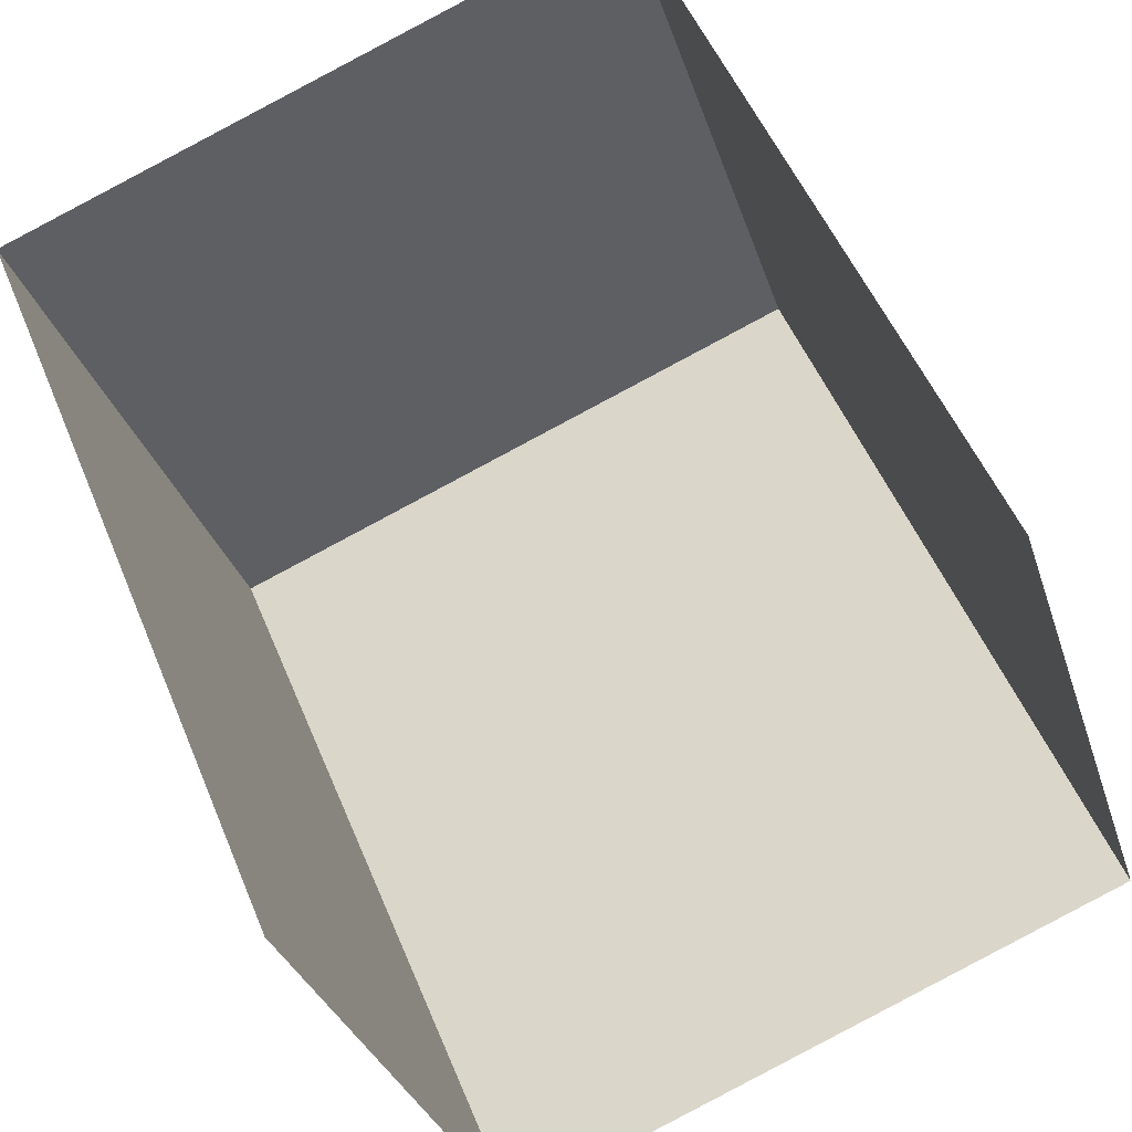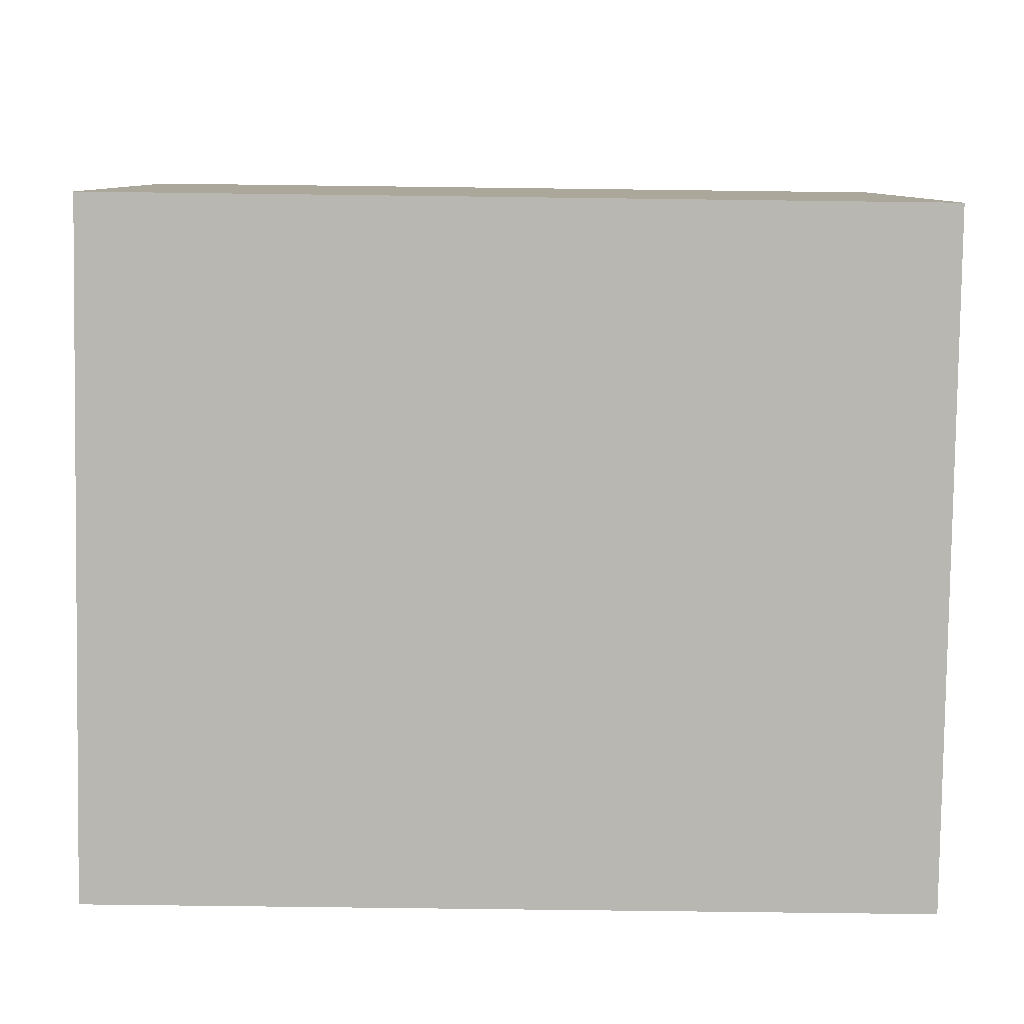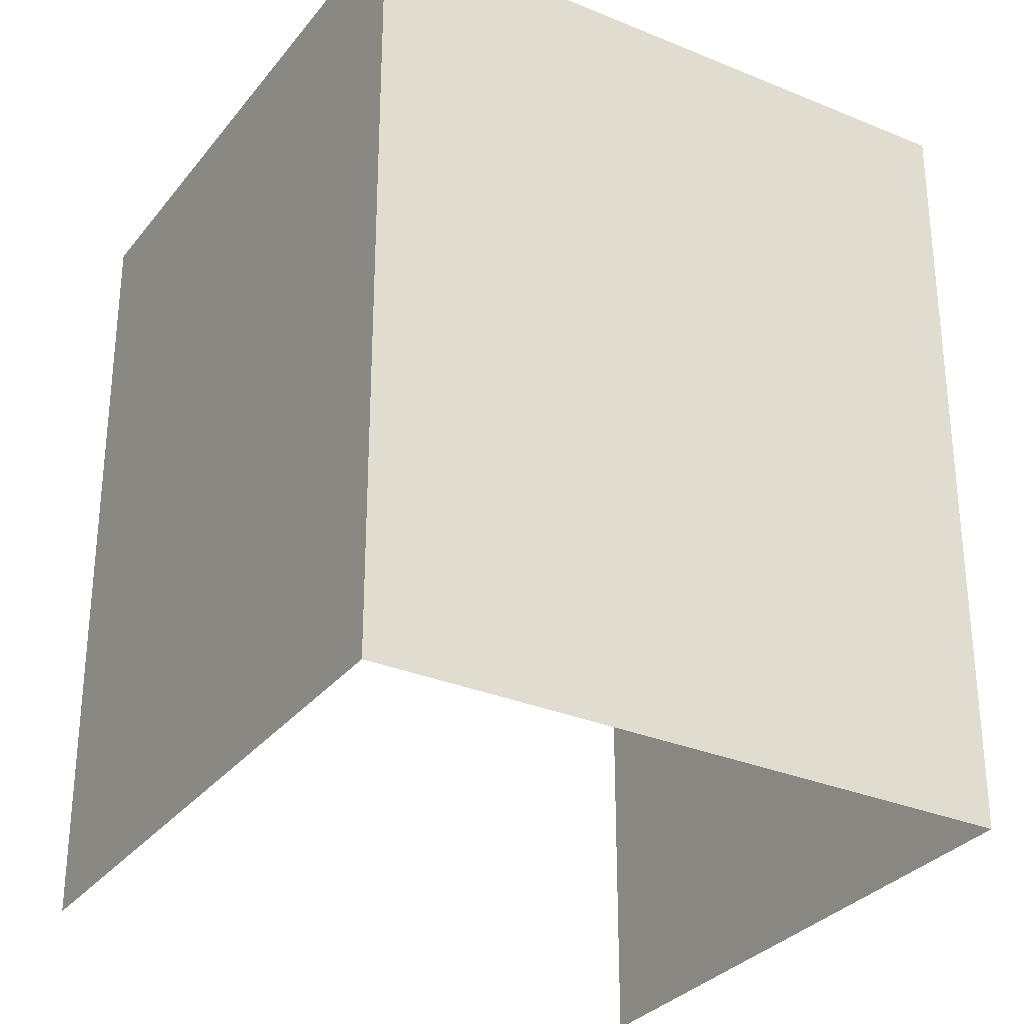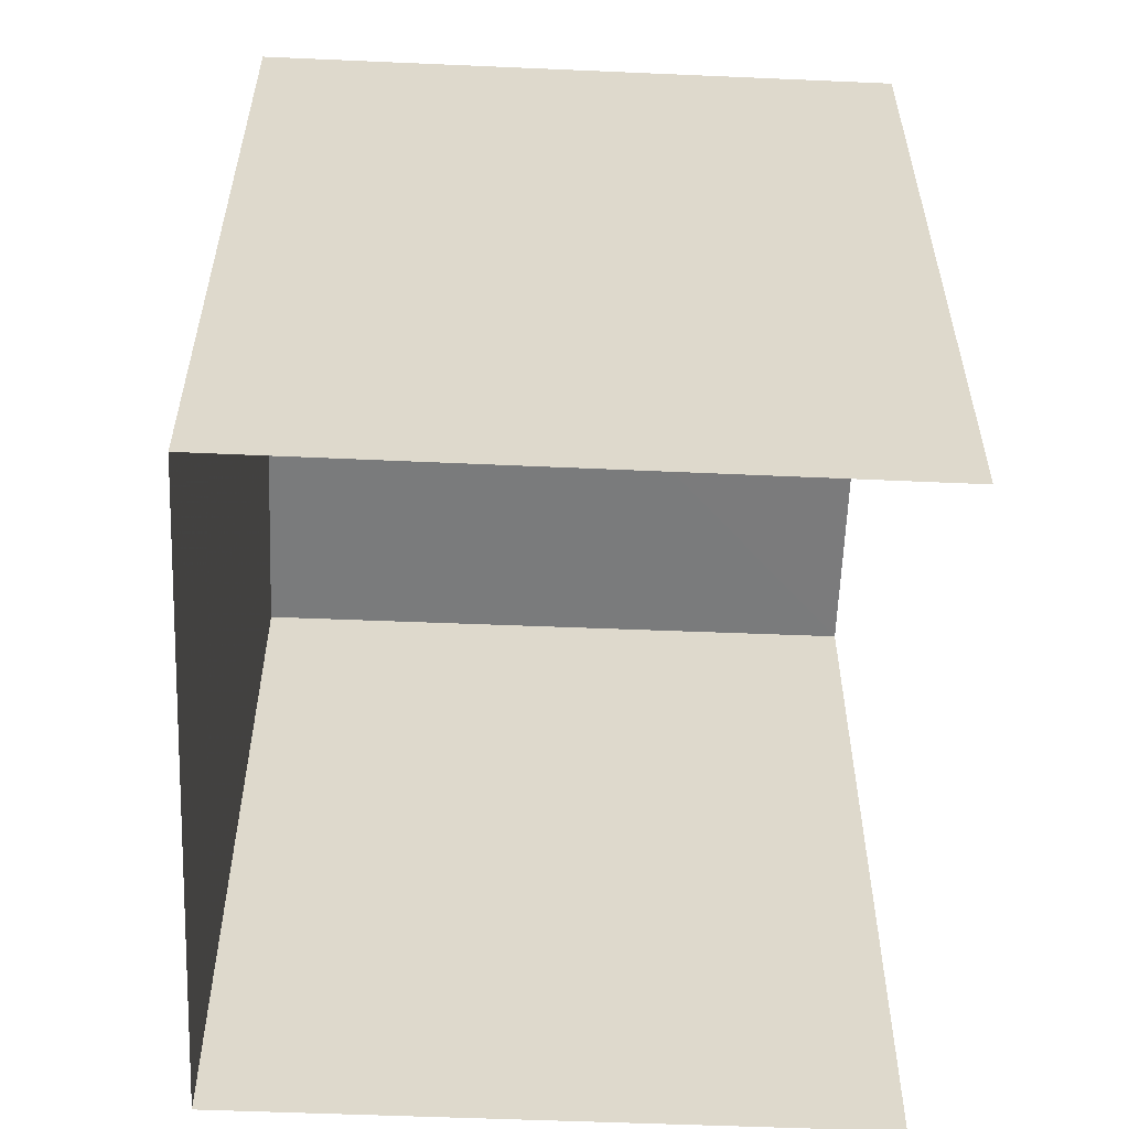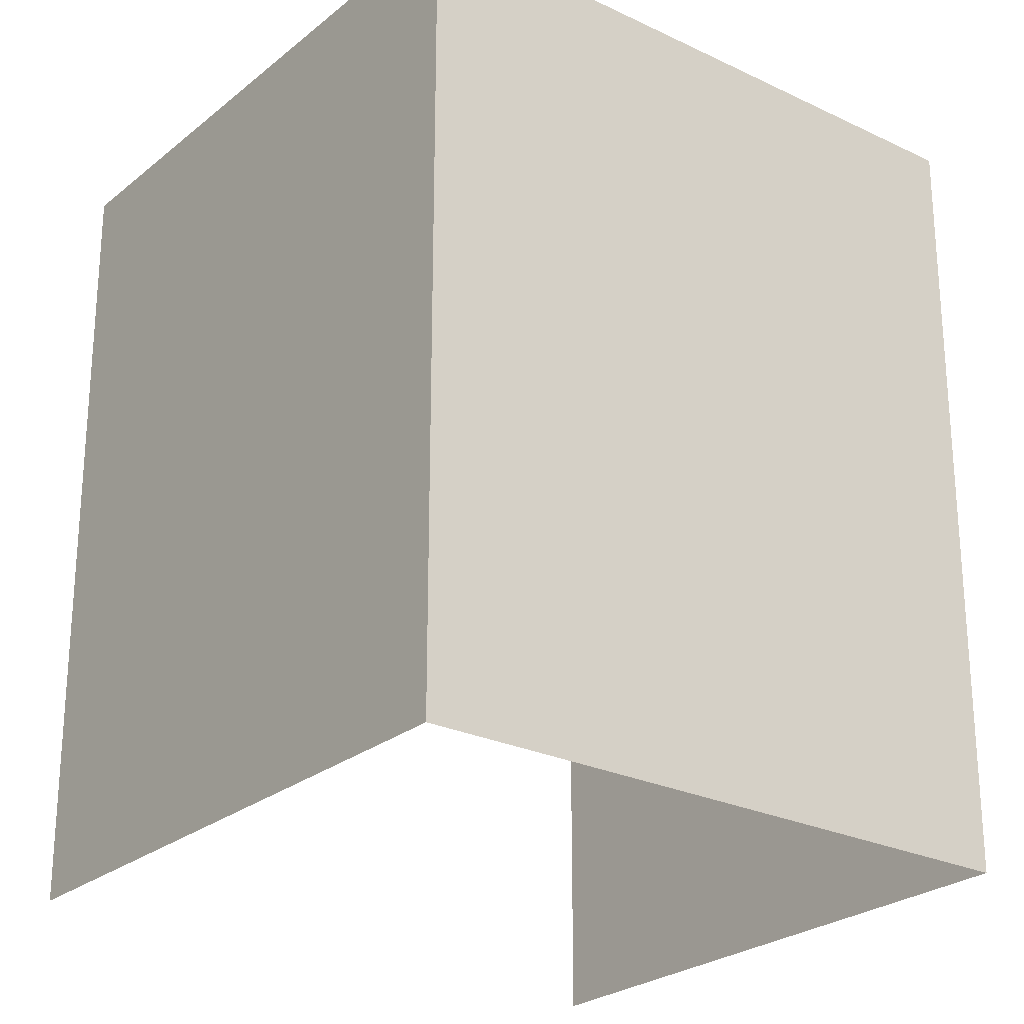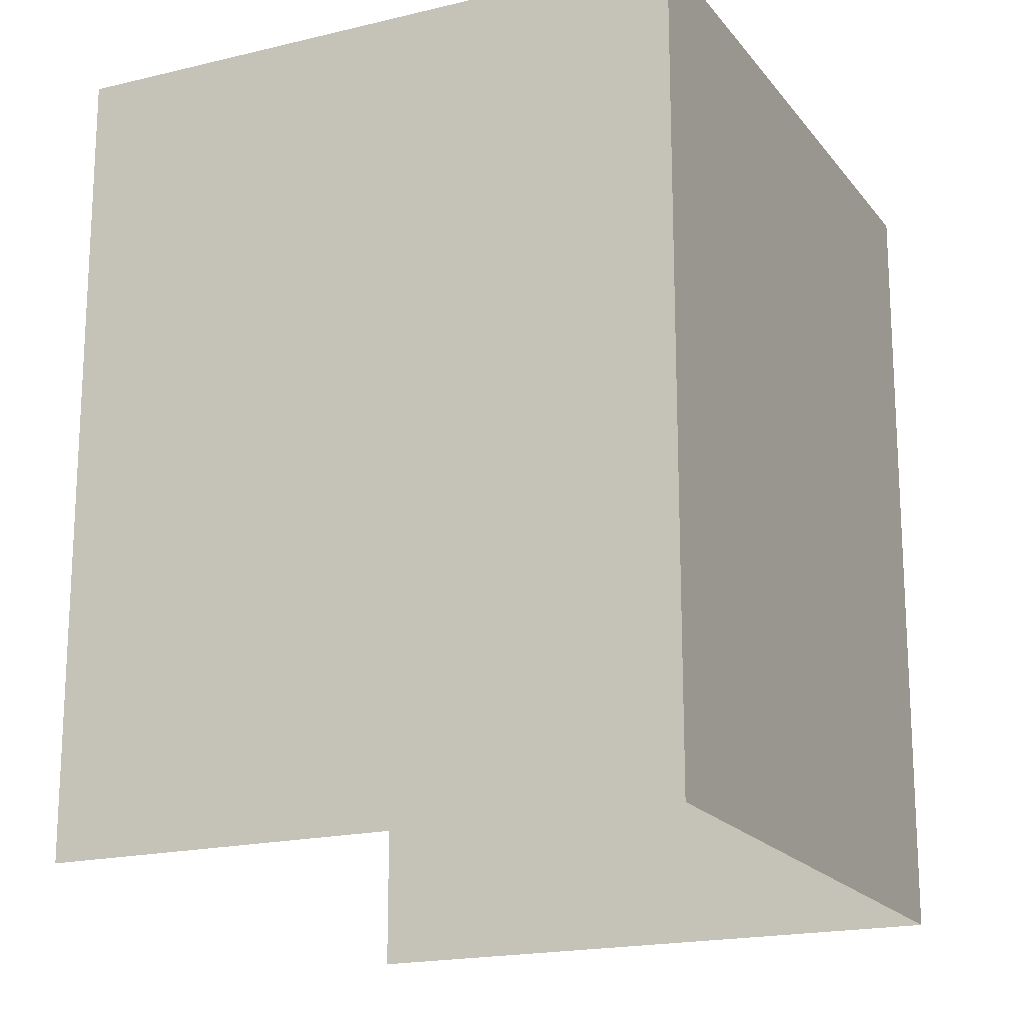
<metadata>
{"format":"obj","ext":"obj","renderer":"f3d","projection":"perspective","resolution":1024,"background":"white","views":[{"elev":51.2,"azim":158.2,"up":"+Y"},{"elev":-64.3,"azim":-90.9,"up":"+Y"},{"elev":-30.8,"azim":-48.8,"up":"+Z"},{"elev":-58.5,"azim":69.9,"up":"+Z"},{"elev":-25.3,"azim":-55.6,"up":"+Z"},{"elev":-18.6,"azim":-82.6,"up":"+Z"}]}
</metadata>
<code>
v -2.209e+05 -1.251e+05 26.44
v -2.209e+05 -1.251e+05 26.44
v -2.209e+05 -1.251e+05 26.44
v -2.209e+05 -1.251e+05 26.44
v -2.209e+05 -1.251e+05 30.46
v -2.209e+05 -1.251e+05 30.46
v -2.209e+05 -1.251e+05 30.46
v -2.209e+05 -1.251e+05 30.46
f 1 2 3
f 1 4 2
f 5 3 2
f 5 7 3
f 5 6 7
f 5 8 6
f 8 4 1
f 6 8 1
f 7 1 3
f 7 6 1
f 5 2 4
f 8 5 4

</code>
